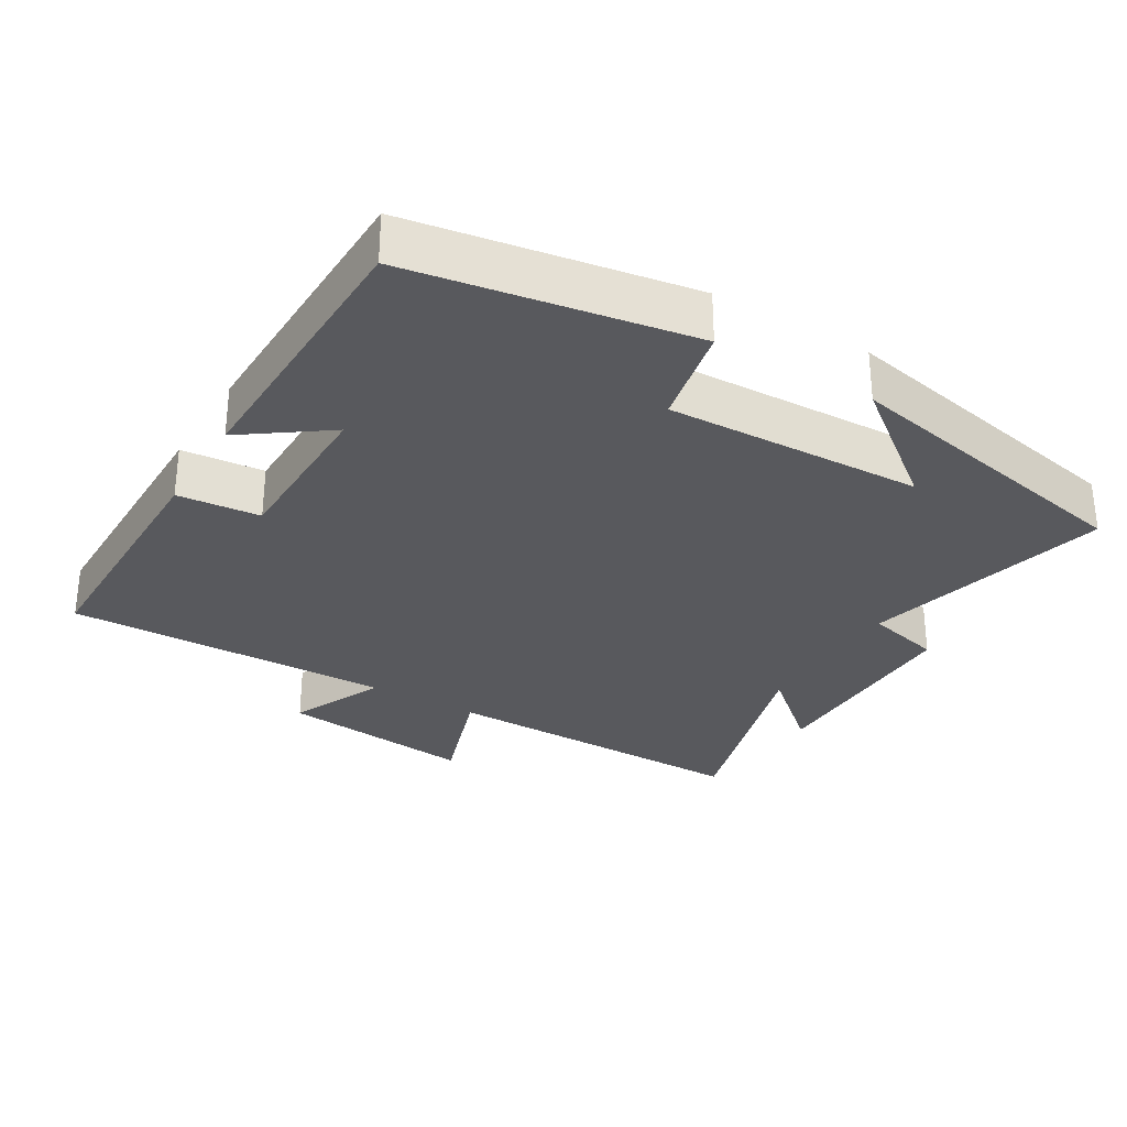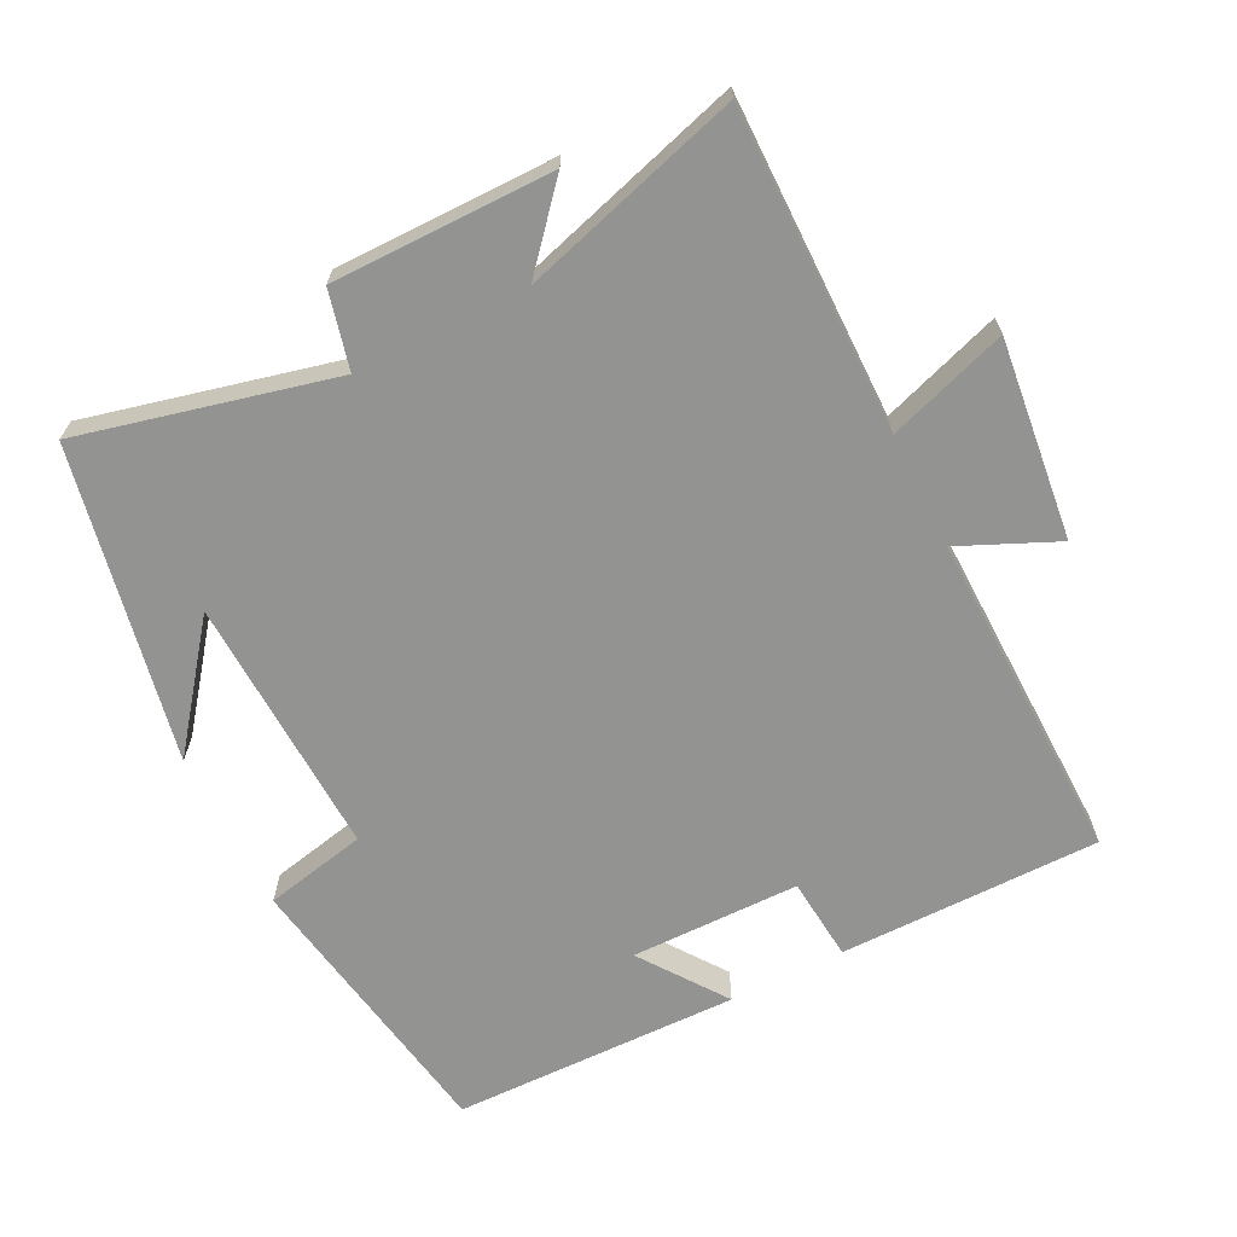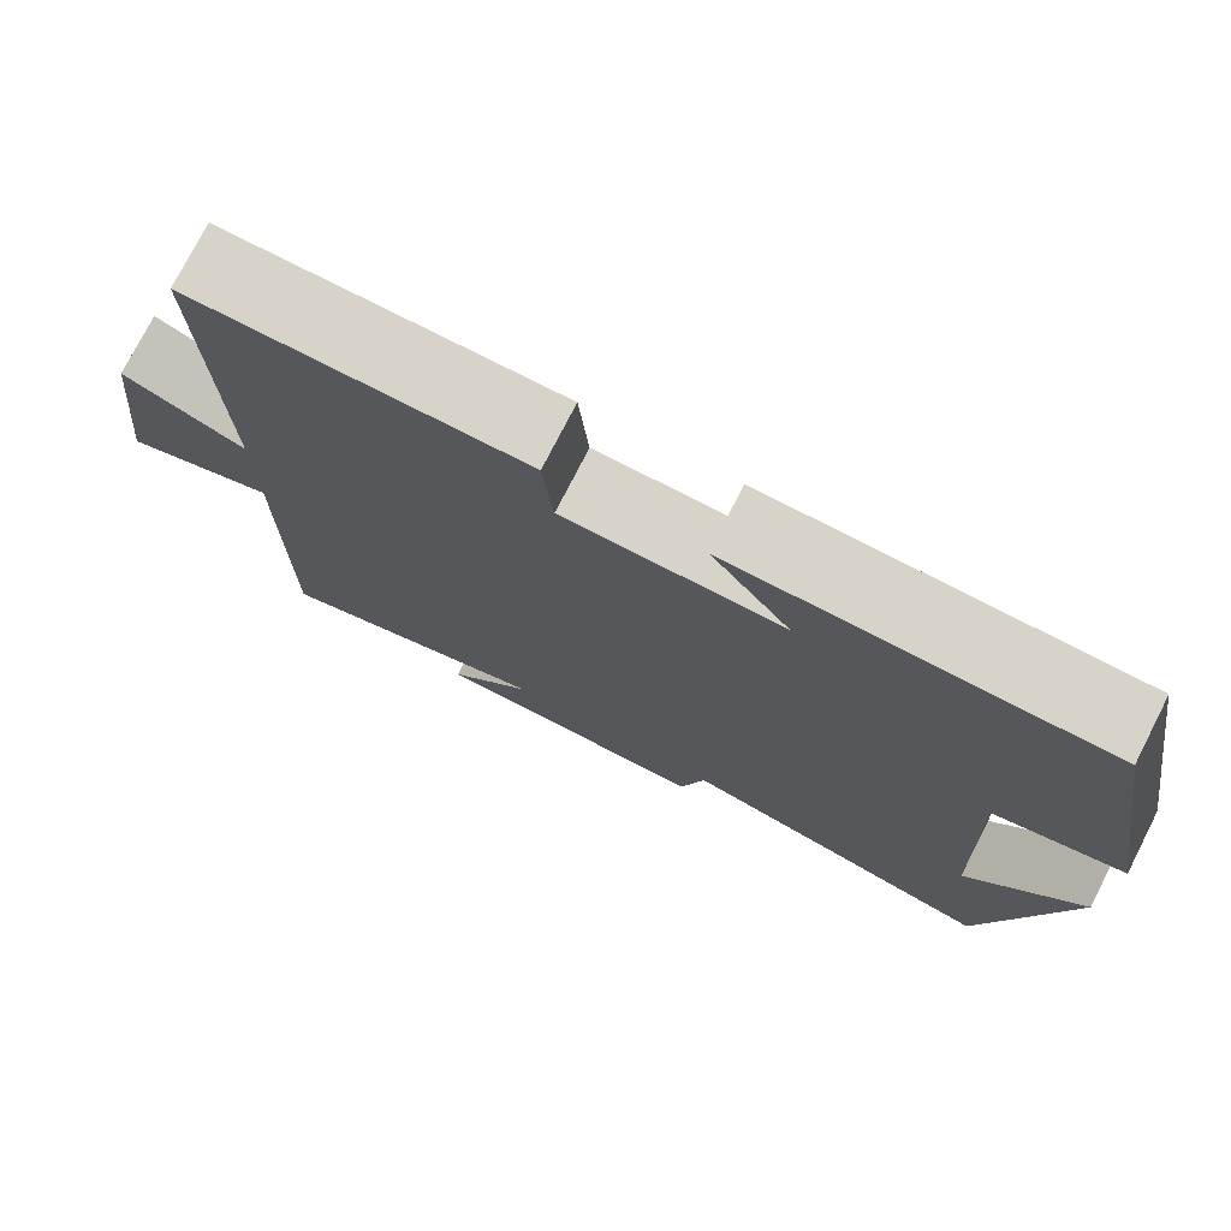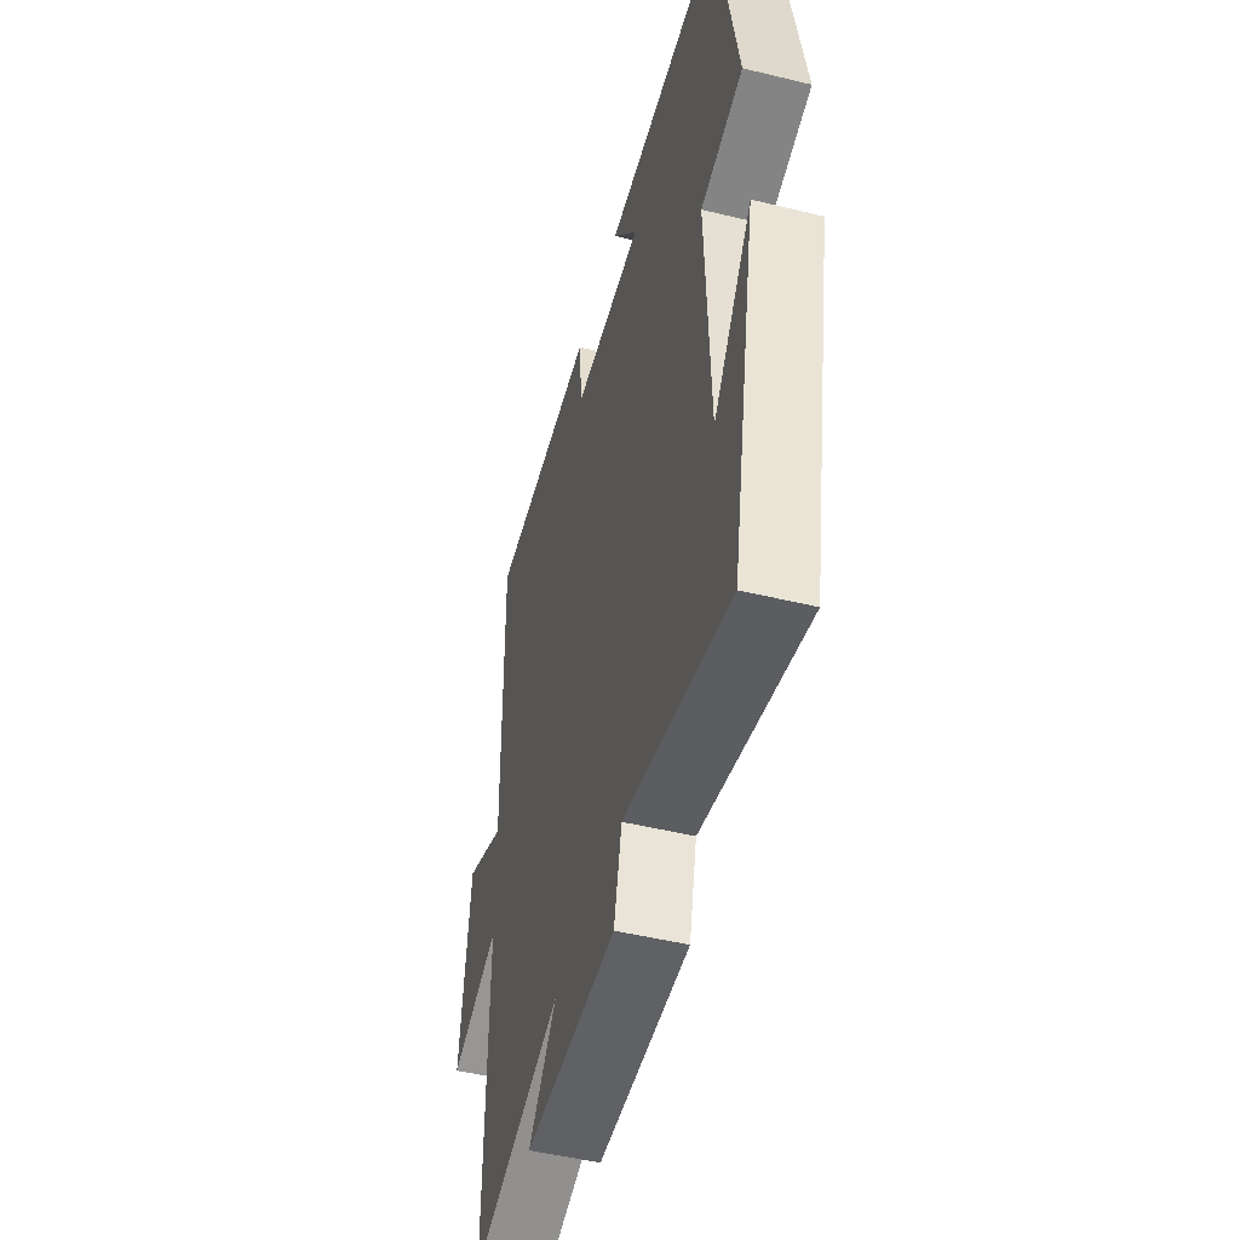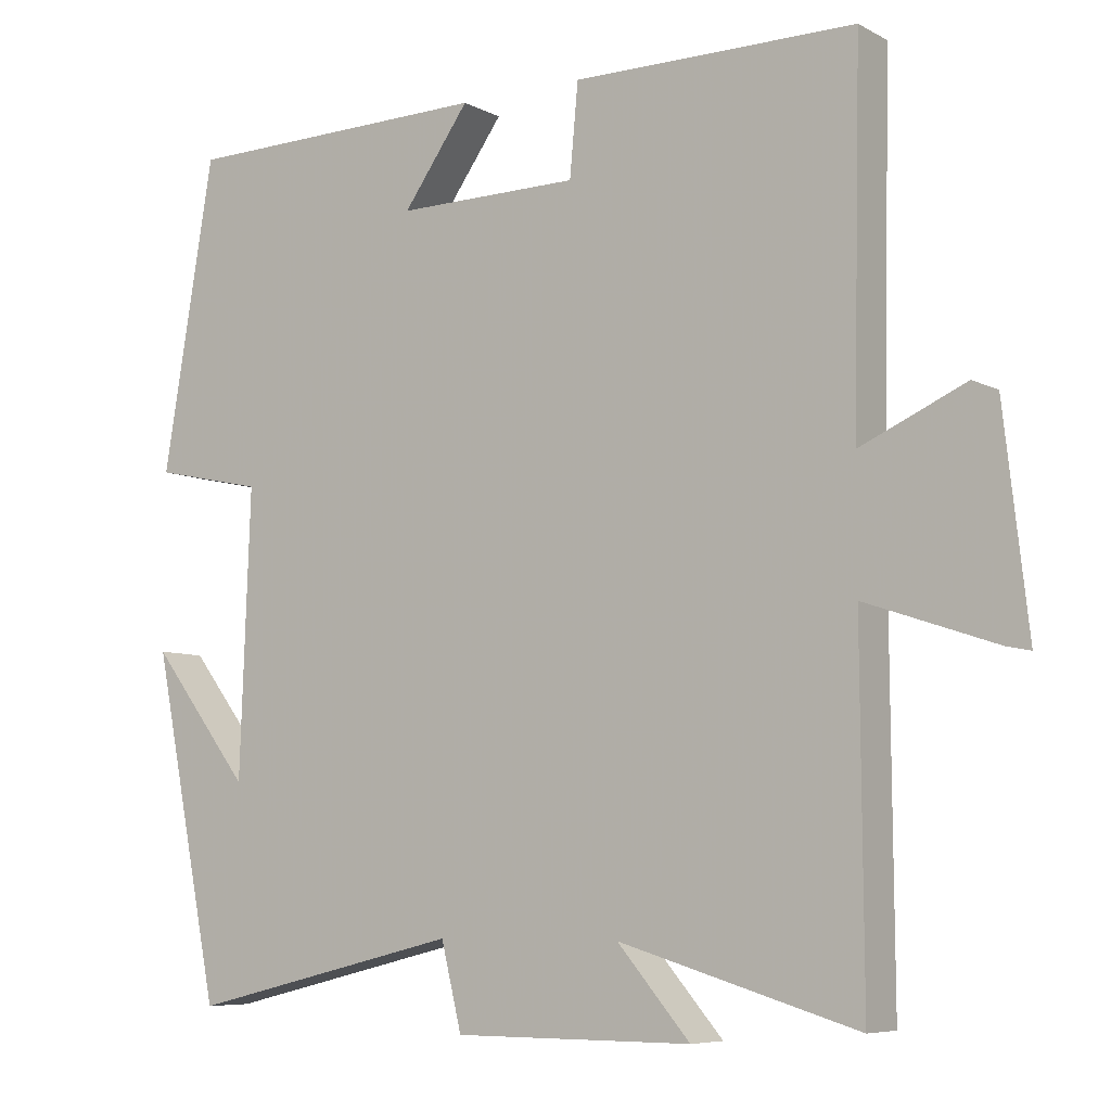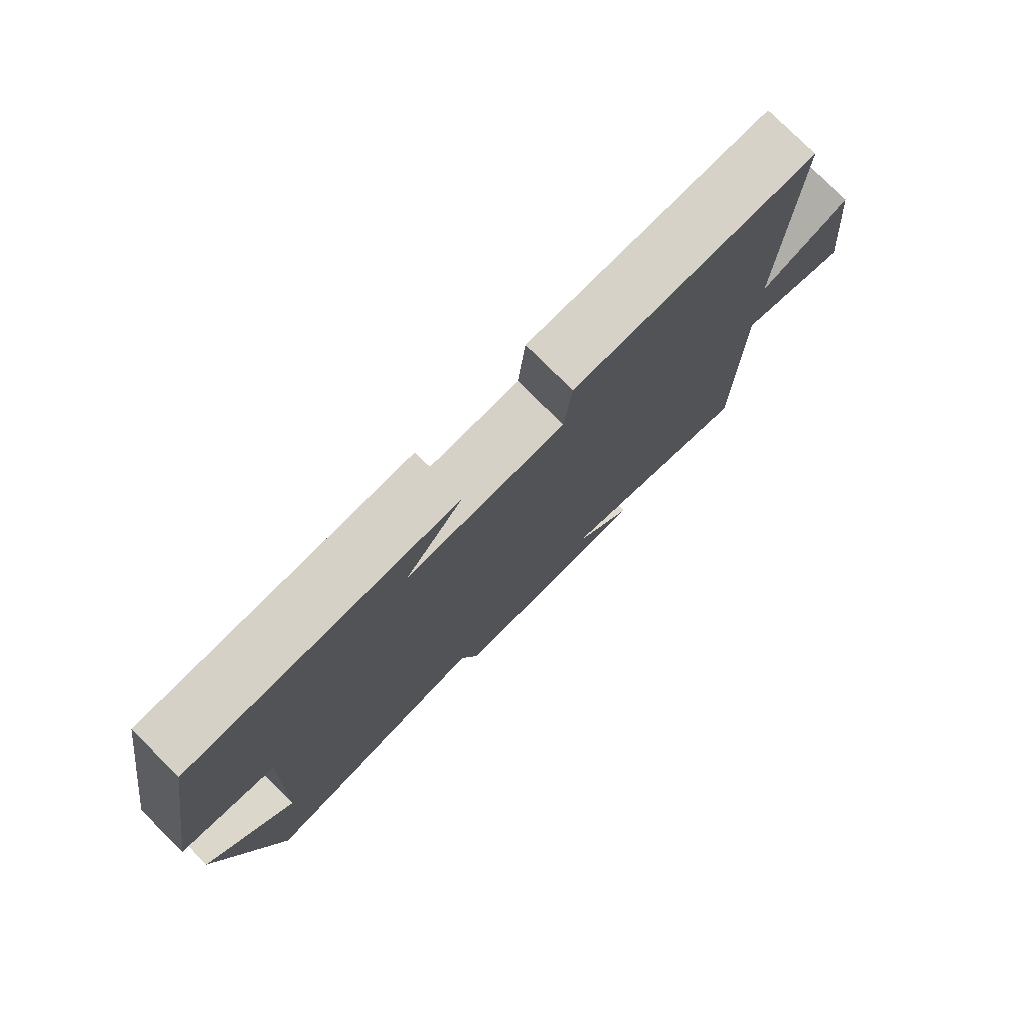
<metadata>
{"format":"obj","ext":"obj","renderer":"f3d","projection":"perspective","resolution":1024,"background":"white","views":[{"elev":-30.1,"azim":59.1,"up":"+Y"},{"elev":-66.6,"azim":-153.3,"up":"+Y"},{"elev":76.2,"azim":27.1,"up":"+Z"},{"elev":-49.4,"azim":75.0,"up":"+Z"},{"elev":-7.0,"azim":-145.6,"up":"+Z"},{"elev":78.2,"azim":134.9,"up":"+Z"}]}
</metadata>
<code>
v 0.411 0.07 -0.587
v 0.052 0.07 -0.5
v 0.025 0.07 -0.61
v -0.287 0.07 -0.61
v -0.192 0.07 -0.5
v -0.503 0.07 -0.592
v -0.5 0.07 -0.136
v -0.669 0.07 -0.193
v -0.637 0.07 0.089
v -0.5 0.07 0.028
v -0.51 0.07 0.499
v -0.14 0.07 0.5
v -0.129 0.07 0.381
v 0.111 0.07 0.379
v 0.024 0.07 0.5
v 0.432 0.07 0.493
v 0.5 0.07 0.09
v 0.355 0.07 0.059
v 0.369 0.07 -0.311
v 0.5 0.07 -0.142
v 0.411 0 -0.587
v 0.052 0 -0.5
v 0.025 0 -0.61
v -0.287 0 -0.61
v -0.192 0 -0.5
v -0.503 0 -0.592
v -0.5 0 -0.136
v -0.669 0 -0.193
v -0.637 0 0.089
v -0.5 0 0.028
v -0.51 0 0.499
v -0.14 0 0.5
v -0.129 0 0.381
v 0.111 0 0.379
v 0.024 0 0.5
v 0.432 0 0.493
v 0.5 0 0.09
v 0.355 0 0.059
v 0.369 0 -0.311
v 0.5 0 -0.142
f 19 20 1
f 16 17 18
f 15 16 18
f 14 15 18
f 13 14 18 19
f 10 11 12 13
f 19 1 2
f 13 19 2
f 10 13 2
f 7 8 9 10
f 5 6 7
f 10 2 3
f 7 10 3
f 5 7 3
f 3 4 5
f 21 40 39
f 38 37 36
f 38 36 35
f 38 35 34
f 39 38 34 33
f 33 32 31 30
f 22 21 39
f 22 39 33
f 22 33 30
f 30 29 28 27
f 27 26 25
f 23 22 30
f 23 30 27
f 23 27 25
f 25 24 23
f 1 21 22 2
f 2 22 23 3
f 3 23 24 4
f 4 24 25 5
f 5 25 26 6
f 6 26 27 7
f 7 27 28 8
f 8 28 29 9
f 9 29 30 10
f 10 30 31 11
f 11 31 32 12
f 12 32 33 13
f 13 33 34 14
f 14 34 35 15
f 15 35 36 16
f 16 36 37 17
f 17 37 38 18
f 18 38 39 19
f 19 39 40 20
f 20 40 21 1

</code>
